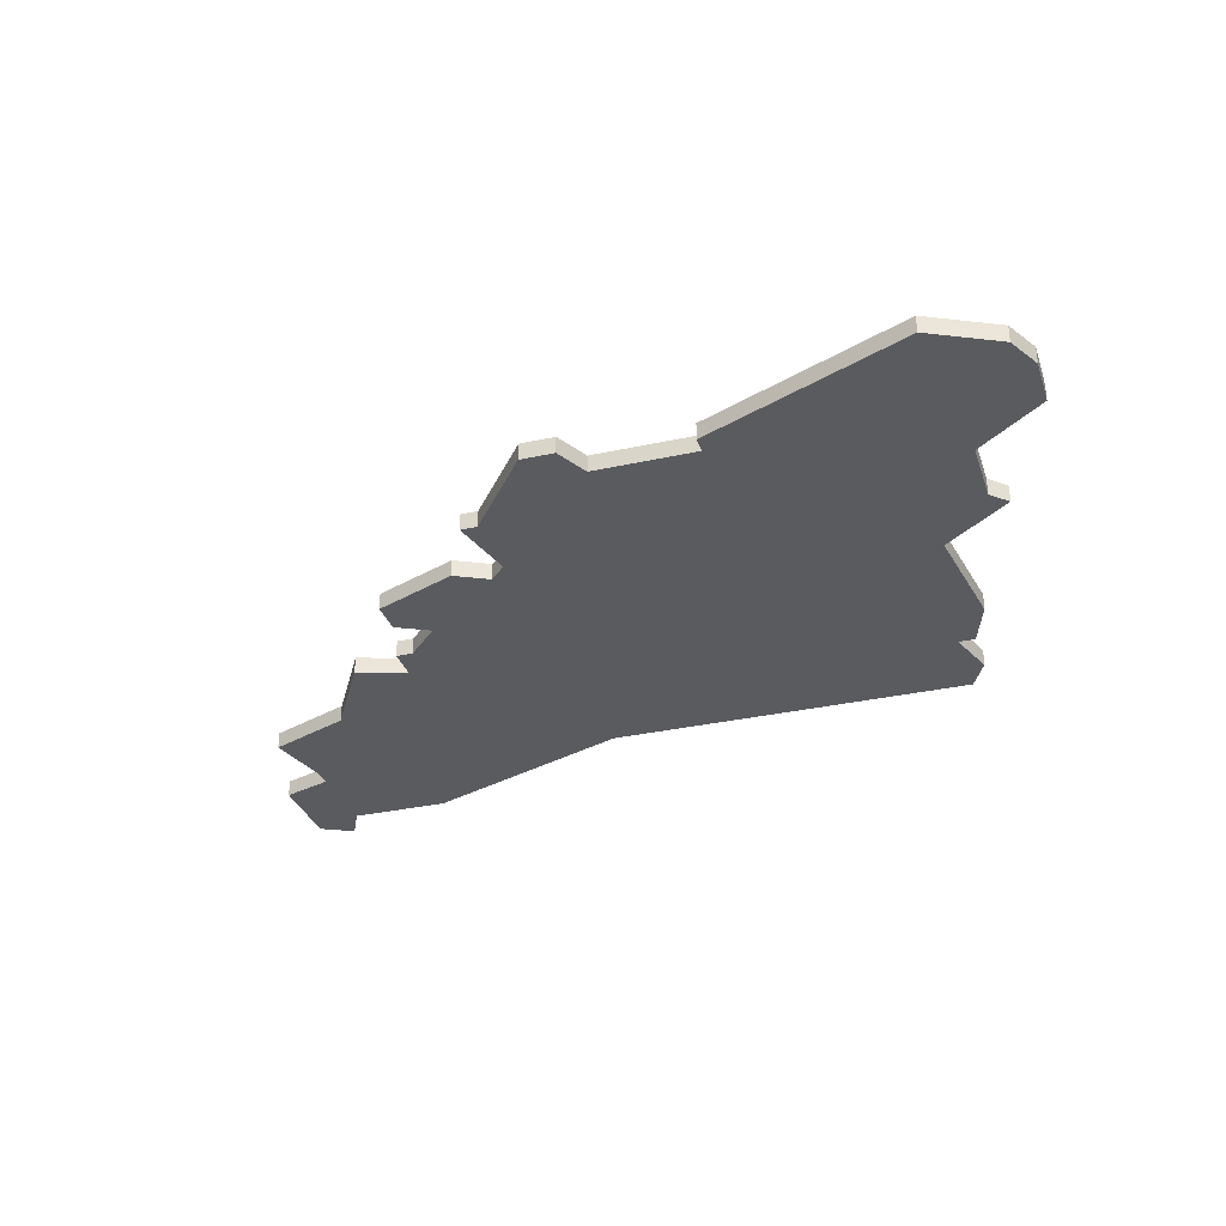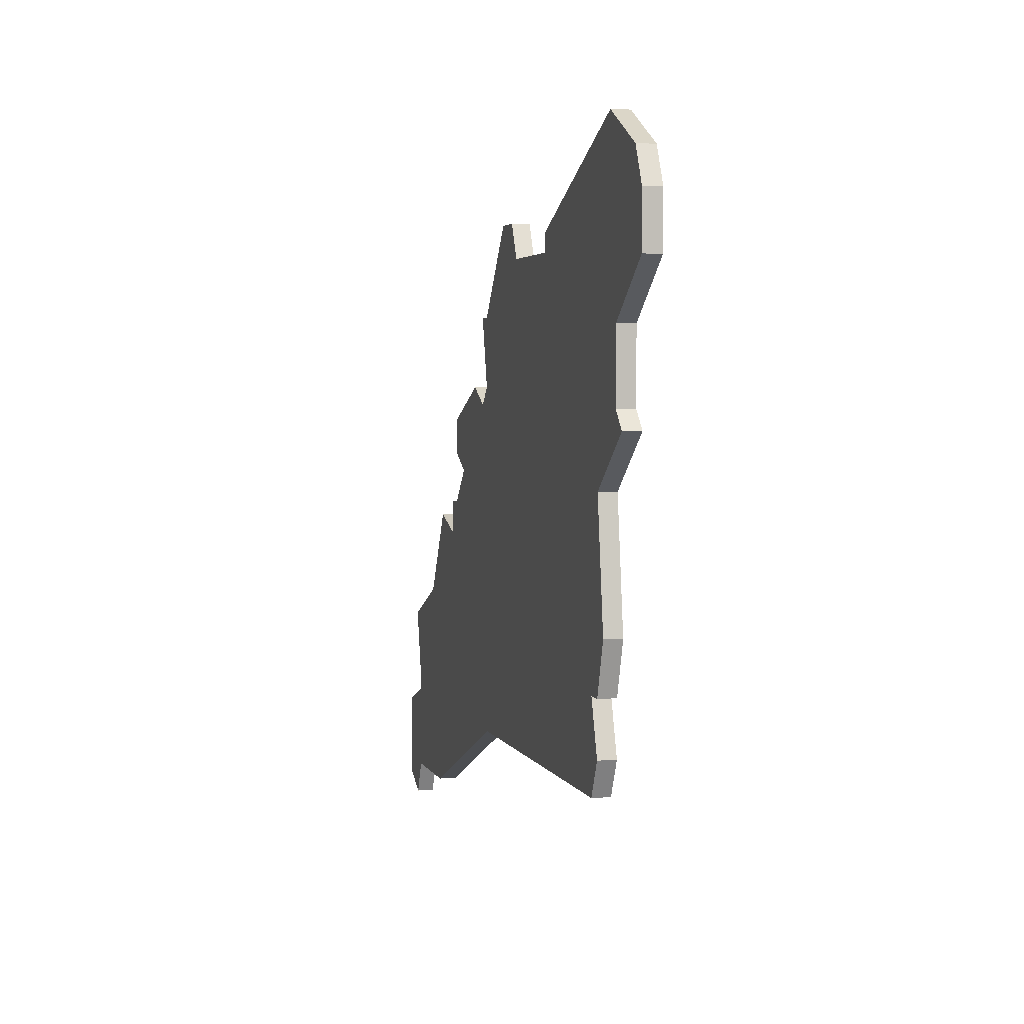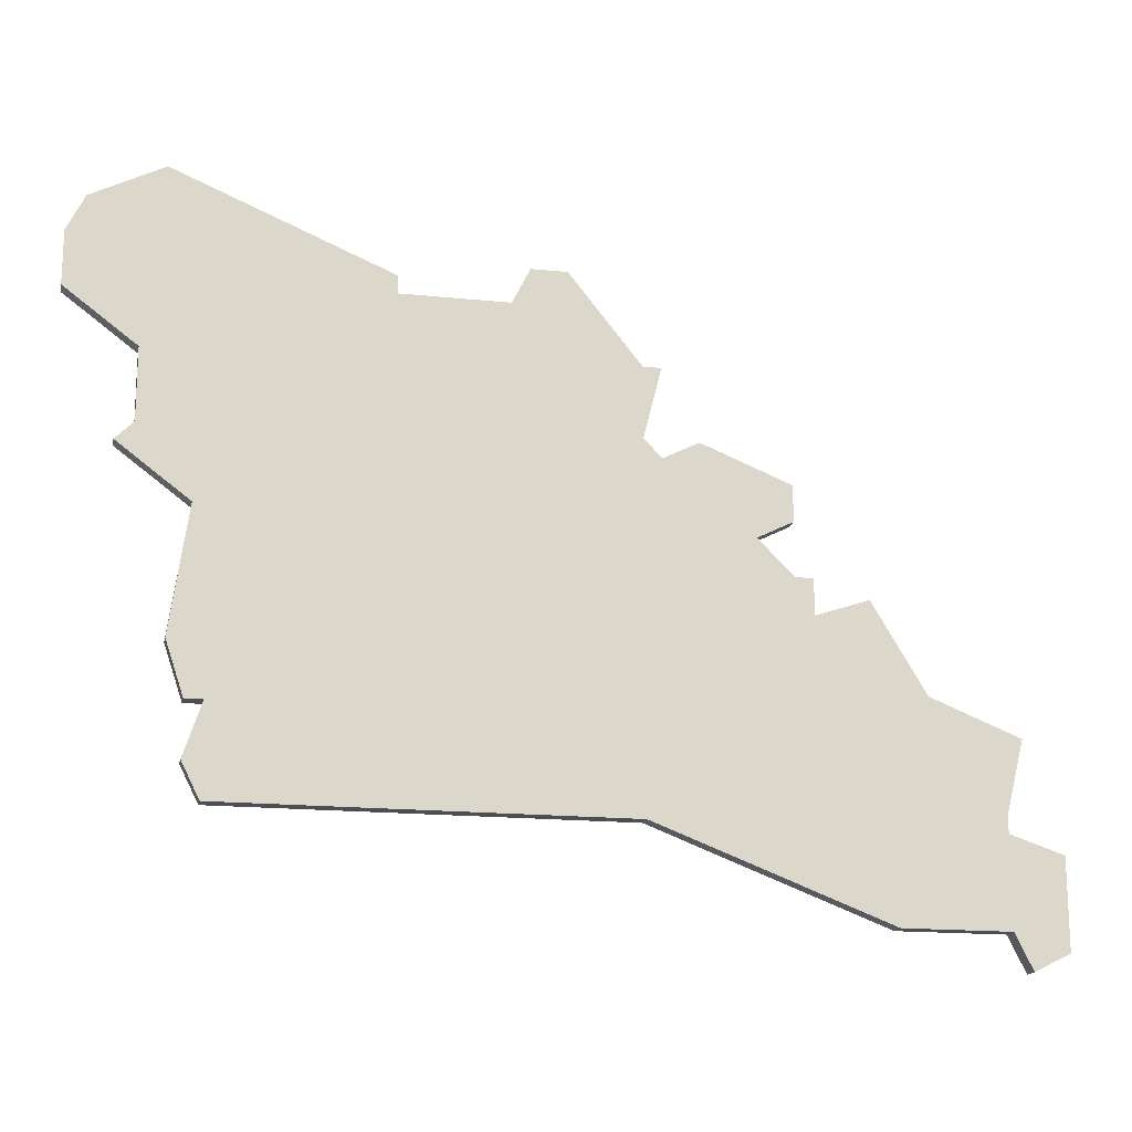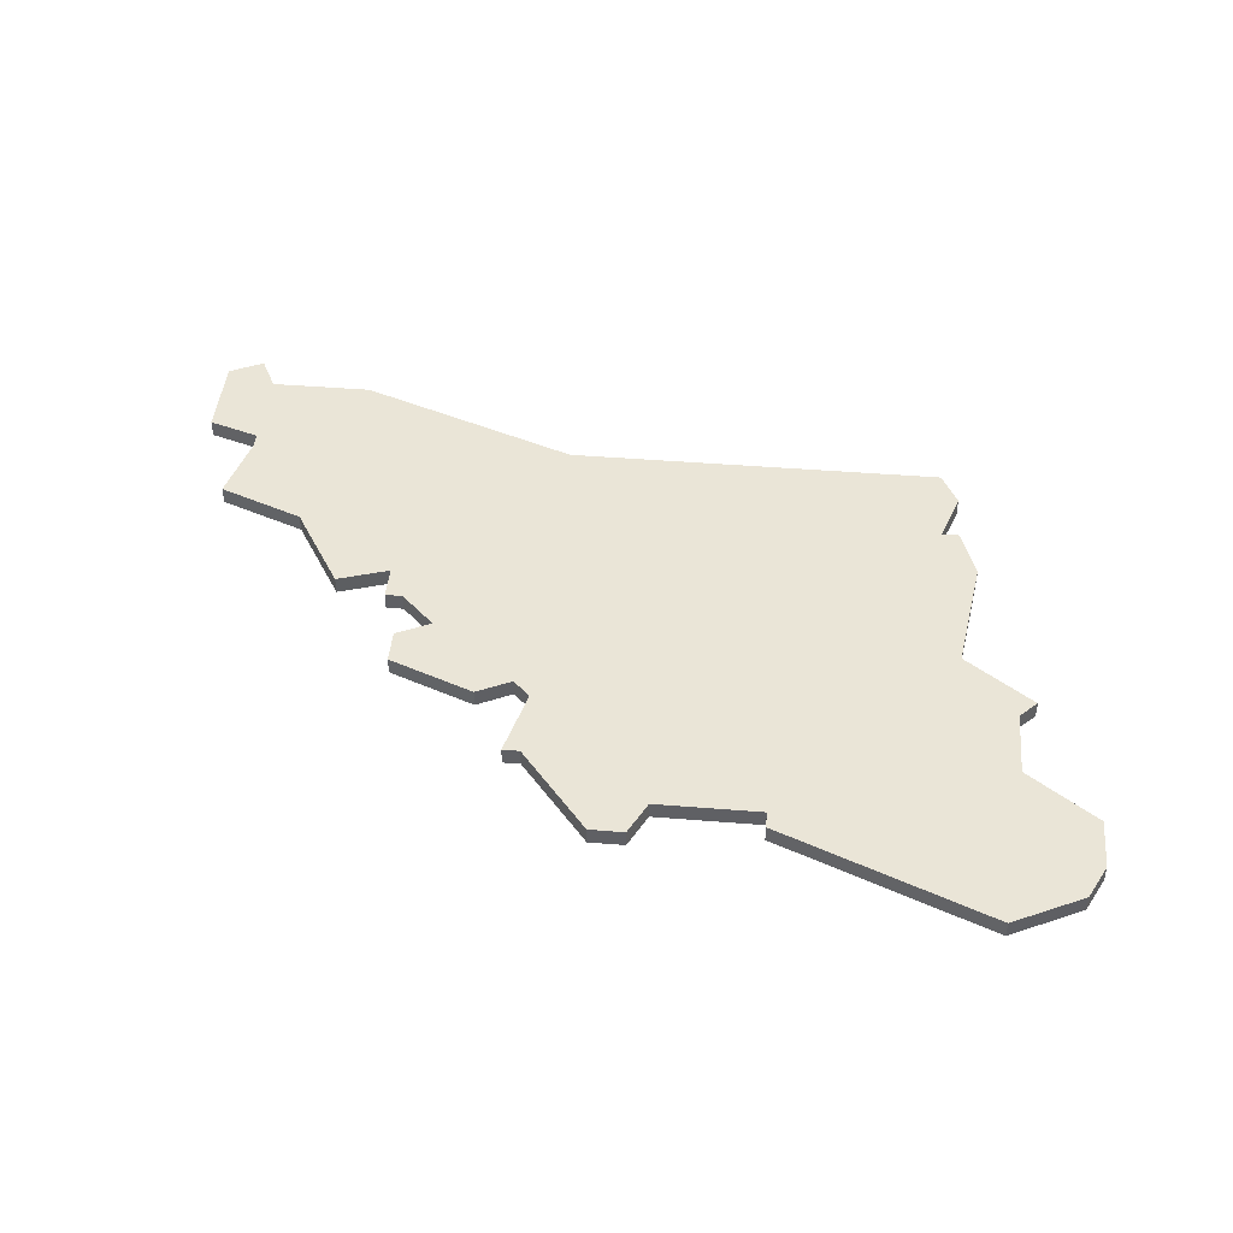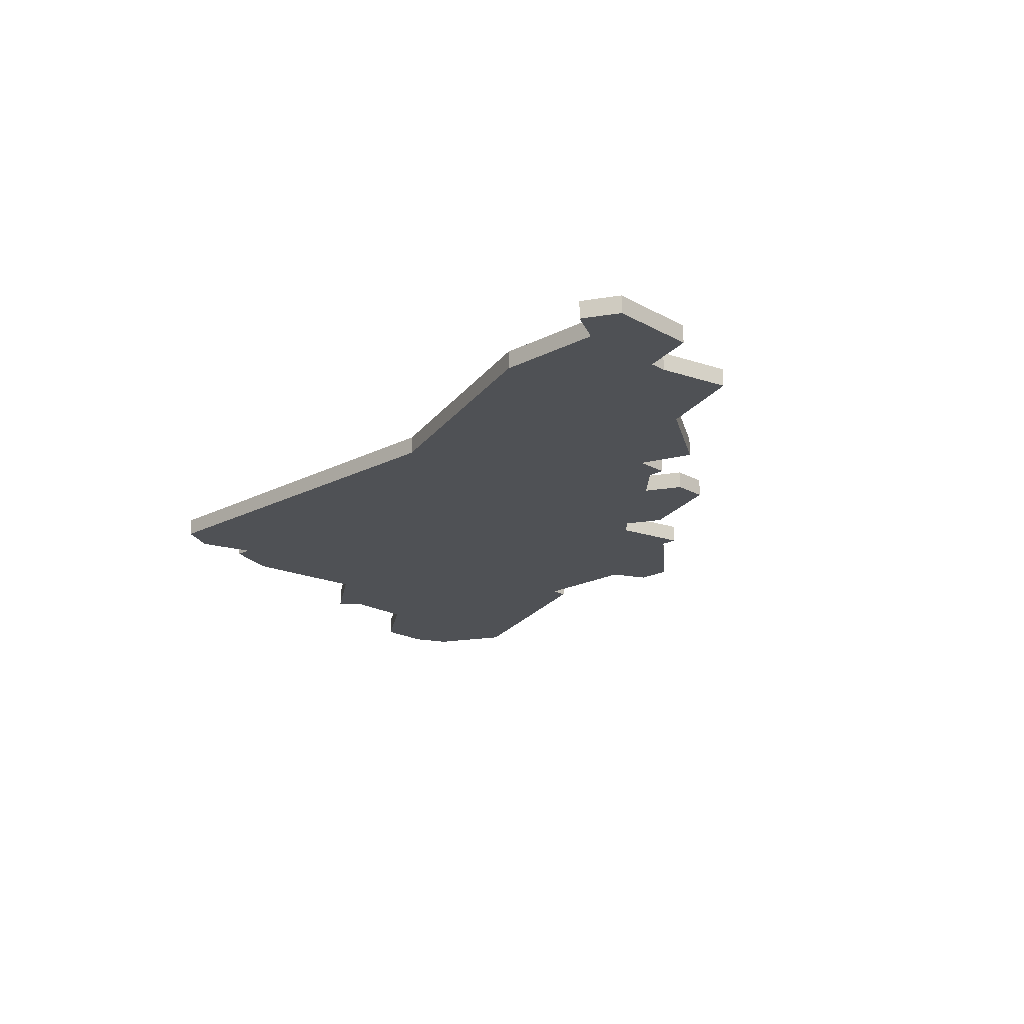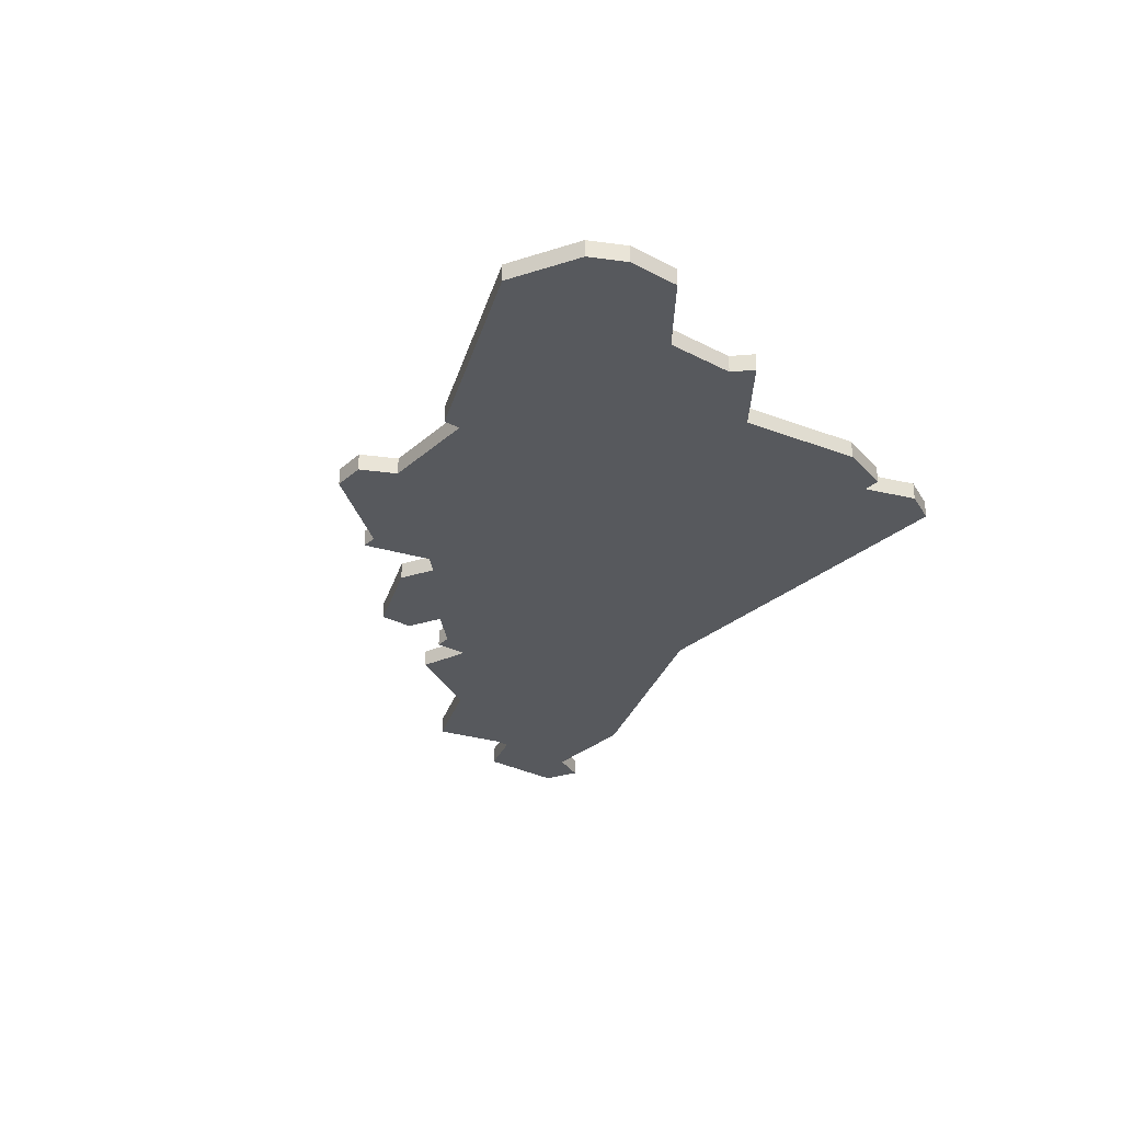
<metadata>
{"format":"obj","ext":"obj","renderer":"f3d","projection":"perspective","resolution":1024,"background":"white","views":[{"elev":-32.0,"azim":-162.7,"up":"+Z"},{"elev":3.2,"azim":-104.0,"up":"+Y"},{"elev":-16.8,"azim":-11.9,"up":"+Y"},{"elev":44.2,"azim":-174.6,"up":"+Z"},{"elev":-19.6,"azim":43.8,"up":"+Z"},{"elev":-29.3,"azim":-127.9,"up":"+Z"}]}
</metadata>
<code>
v 3542 -943 0
v 3542 -943 1
v 3542 -947 0
v 3542 -947 1
v 3583 -959 0
v 3583 -959 1
v 3541 -948 0
v 3541 -948 1
v 3574 -951 0
v 3574 -951 1
v 3590 -967 0
v 3590 -967 1
v 3590 -972 0
v 3590 -972 1
v 3581 -971 0
v 3581 -971 1
v 3564 -937 0
v 3564 -937 1
v 3539 -935 0
v 3539 -935 1
v 3580 -954 0
v 3580 -954 1
v 3555 -938 0
v 3555 -938 1
v 3555 -939 0
v 3555 -939 1
v 3588 -961 0
v 3588 -961 1
v 3588 -973 0
v 3588 -973 1
v 3538 -937 0
v 3538 -937 1
v 3538 -940 0
v 3538 -940 1
v 3571 -946 0
v 3571 -946 1
v 3546 -961 0
v 3546 -961 1
v 3546 -966 0
v 3546 -966 1
v 3587 -971 0
v 3587 -971 1
v 3587 -965 0
v 3587 -965 1
v 3587 -966 0
v 3587 -966 1
v 3562 -937 0
v 3562 -937 1
v 3545 -951 0
v 3545 -951 1
v 3545 -961 0
v 3545 -961 1
v 3545 -964 0
v 3545 -964 1
v 3561 -939 0
v 3561 -939 1
v 3569 -942 0
v 3569 -942 1
v 3569 -947 0
v 3569 -947 1
v 3544 -958 0
v 3544 -958 1
v 3577 -953 0
v 3577 -953 1
v 3577 -955 0
v 3577 -955 1
v 3568 -942 0
v 3568 -942 1
v 3568 -946 0
v 3568 -946 1
v 3568 -966 0
v 3568 -966 1
v 3543 -933 0
v 3543 -933 1
v 3576 -950 0
v 3576 -950 1
v 3576 -953 0
v 3576 -953 1
v 3576 -948 0
v 3576 -948 1
f 49 7 3
f 37 51 61
f 37 71 39
f 69 37 49
f 37 61 49
f 71 37 69
f 1 49 3
f 69 59 71
f 39 53 37
f 69 49 25
f 31 1 33
f 31 19 1
f 73 1 19
f 73 25 1
f 49 1 25
f 17 55 47
f 67 55 17
f 73 23 25
f 25 55 69
f 67 69 55
f 45 41 15
f 71 65 5
f 15 5 43
f 45 15 43
f 5 65 21
f 45 11 41
f 65 71 9
f 41 11 13
f 5 27 43
f 13 29 41
f 35 9 59
f 59 9 71
f 69 67 57
f 79 9 35
f 77 63 65
f 9 79 75
f 9 77 65
f 5 15 71
f 4 8 50
f 62 52 38
f 40 72 38
f 50 38 70
f 50 62 38
f 70 38 72
f 4 50 2
f 72 60 70
f 38 54 40
f 26 50 70
f 34 2 32
f 2 20 32
f 20 2 74
f 2 26 74
f 26 2 50
f 48 56 18
f 18 56 68
f 26 24 74
f 70 56 26
f 56 70 68
f 16 42 46
f 6 66 72
f 44 6 16
f 44 16 46
f 22 66 6
f 42 12 46
f 10 72 66
f 14 12 42
f 44 28 6
f 42 30 14
f 60 10 36
f 72 10 60
f 58 68 70
f 36 10 80
f 66 64 78
f 76 80 10
f 66 78 10
f 72 16 6
f 20 74 19
f 19 74 73
f 32 20 31
f 31 20 19
f 34 32 33
f 33 32 31
f 2 34 1
f 1 34 33
f 4 2 3
f 3 2 1
f 8 4 7
f 7 4 3
f 50 8 49
f 49 8 7
f 62 50 61
f 61 50 49
f 52 62 51
f 51 62 61
f 38 52 37
f 37 52 51
f 54 38 53
f 53 38 37
f 40 54 39
f 39 54 53
f 72 40 71
f 71 40 39
f 16 72 15
f 15 72 71
f 42 16 41
f 41 16 15
f 30 42 29
f 29 42 41
f 14 30 13
f 13 30 29
f 12 14 11
f 11 14 13
f 46 12 45
f 45 12 11
f 44 46 43
f 43 46 45
f 28 44 27
f 27 44 43
f 6 28 5
f 5 28 27
f 22 6 21
f 21 6 5
f 66 22 65
f 65 22 21
f 64 66 63
f 63 66 65
f 78 64 77
f 77 64 63
f 10 78 9
f 9 78 77
f 76 10 75
f 75 10 9
f 80 76 79
f 79 76 75
f 36 80 35
f 35 80 79
f 60 36 59
f 59 36 35
f 70 60 69
f 69 60 59
f 58 70 57
f 57 70 69
f 68 58 67
f 67 58 57
f 18 68 17
f 17 68 67
f 48 18 47
f 47 18 17
f 56 48 55
f 55 48 47
f 26 56 25
f 25 56 55
f 74 24 73
f 73 24 23
f 24 26 23
f 23 26 25

</code>
